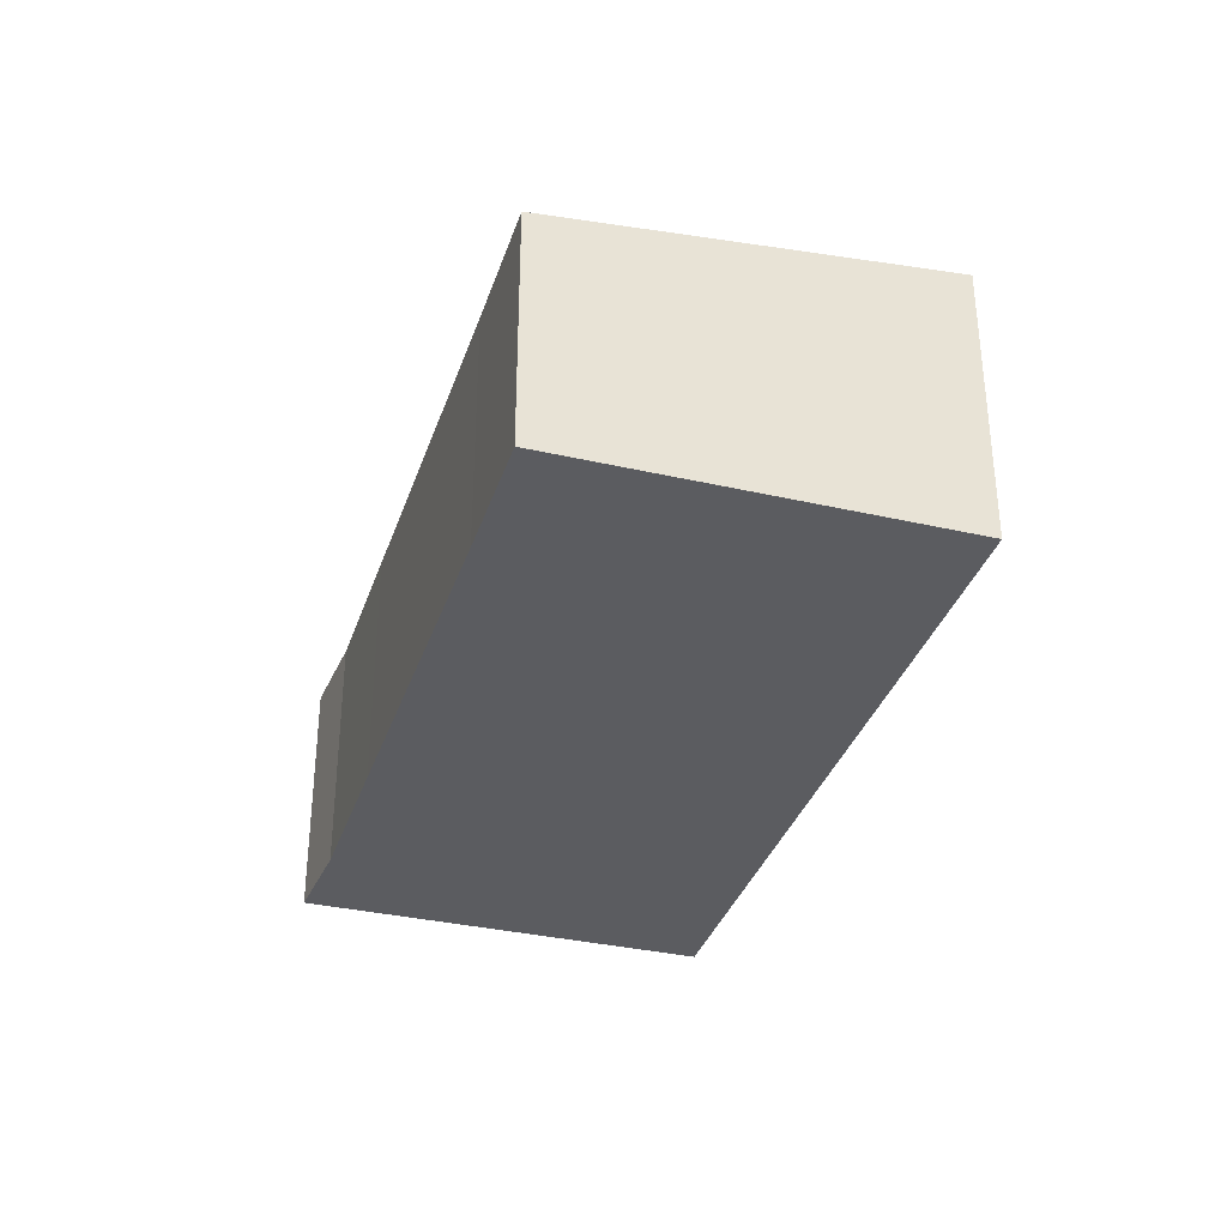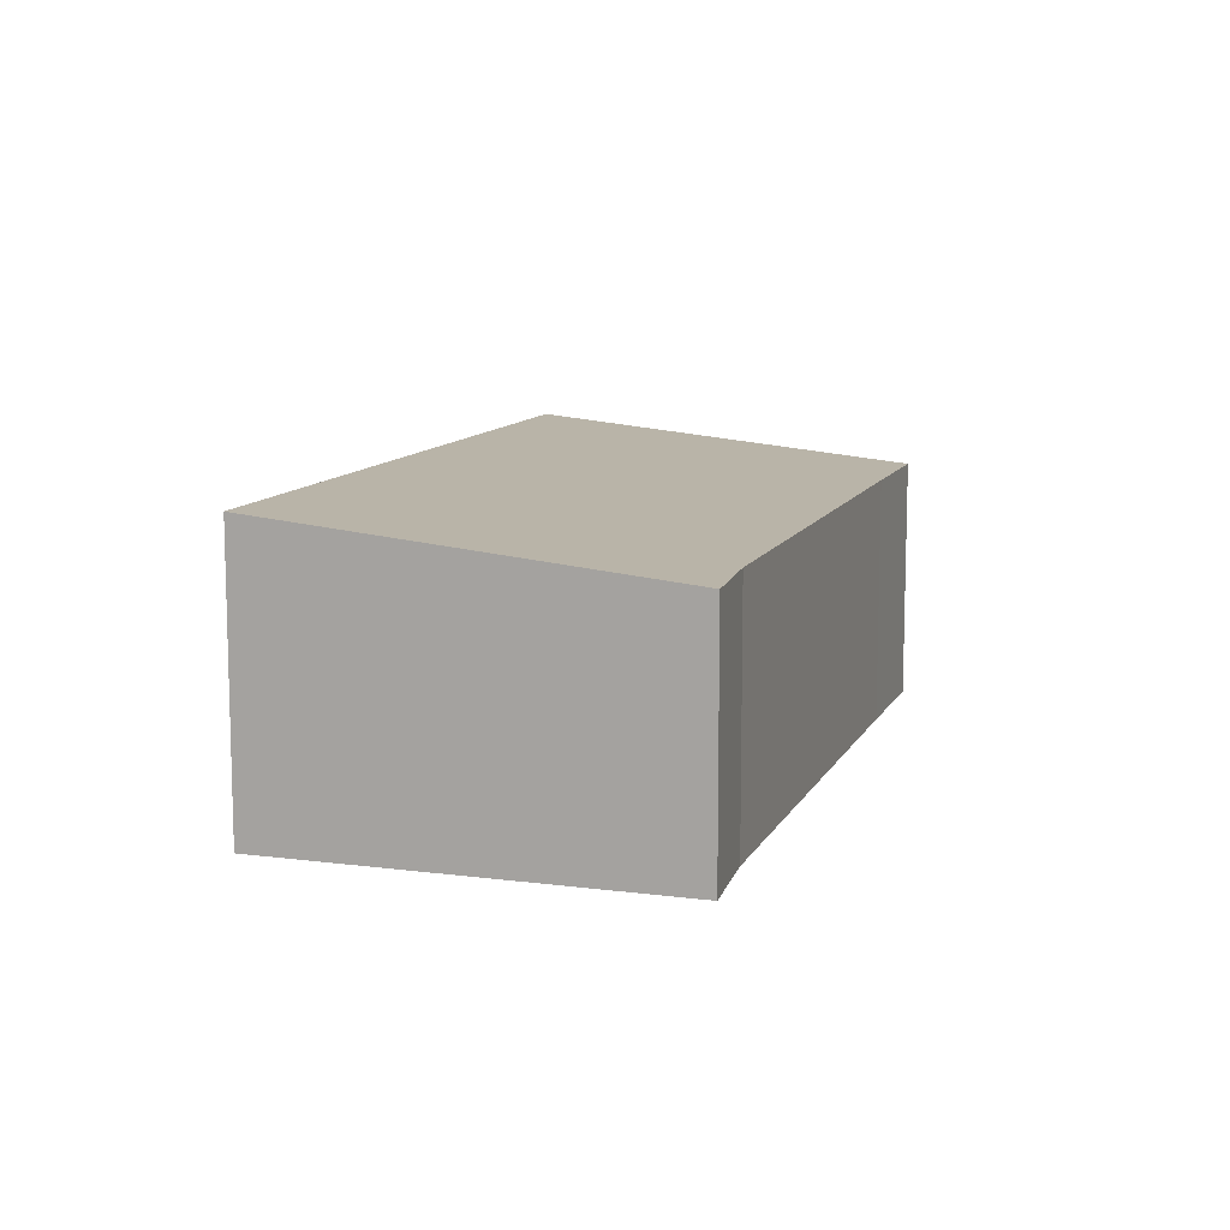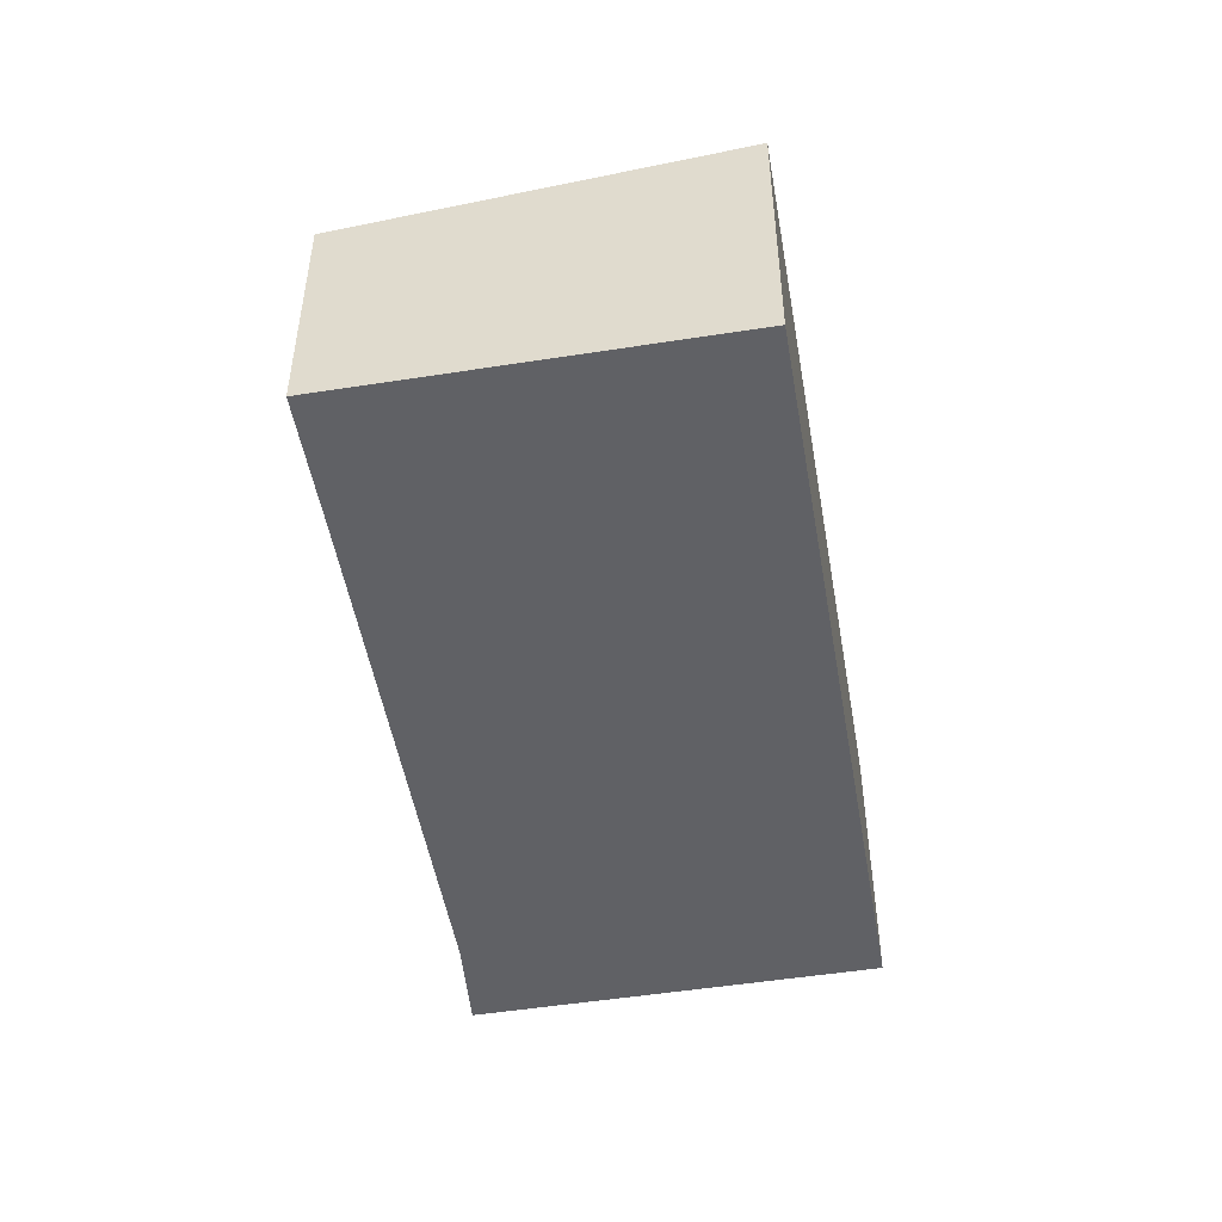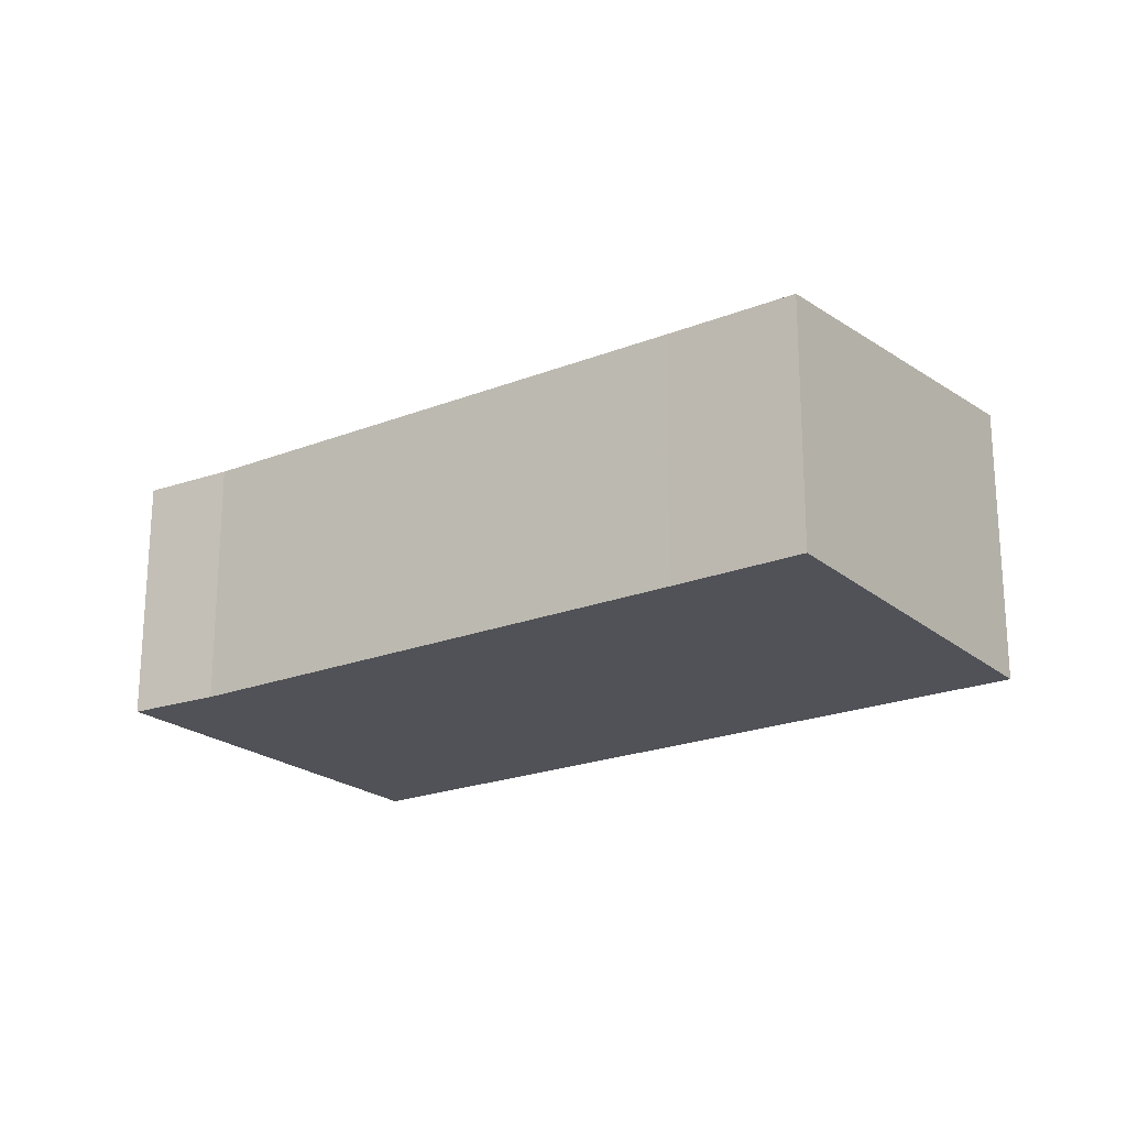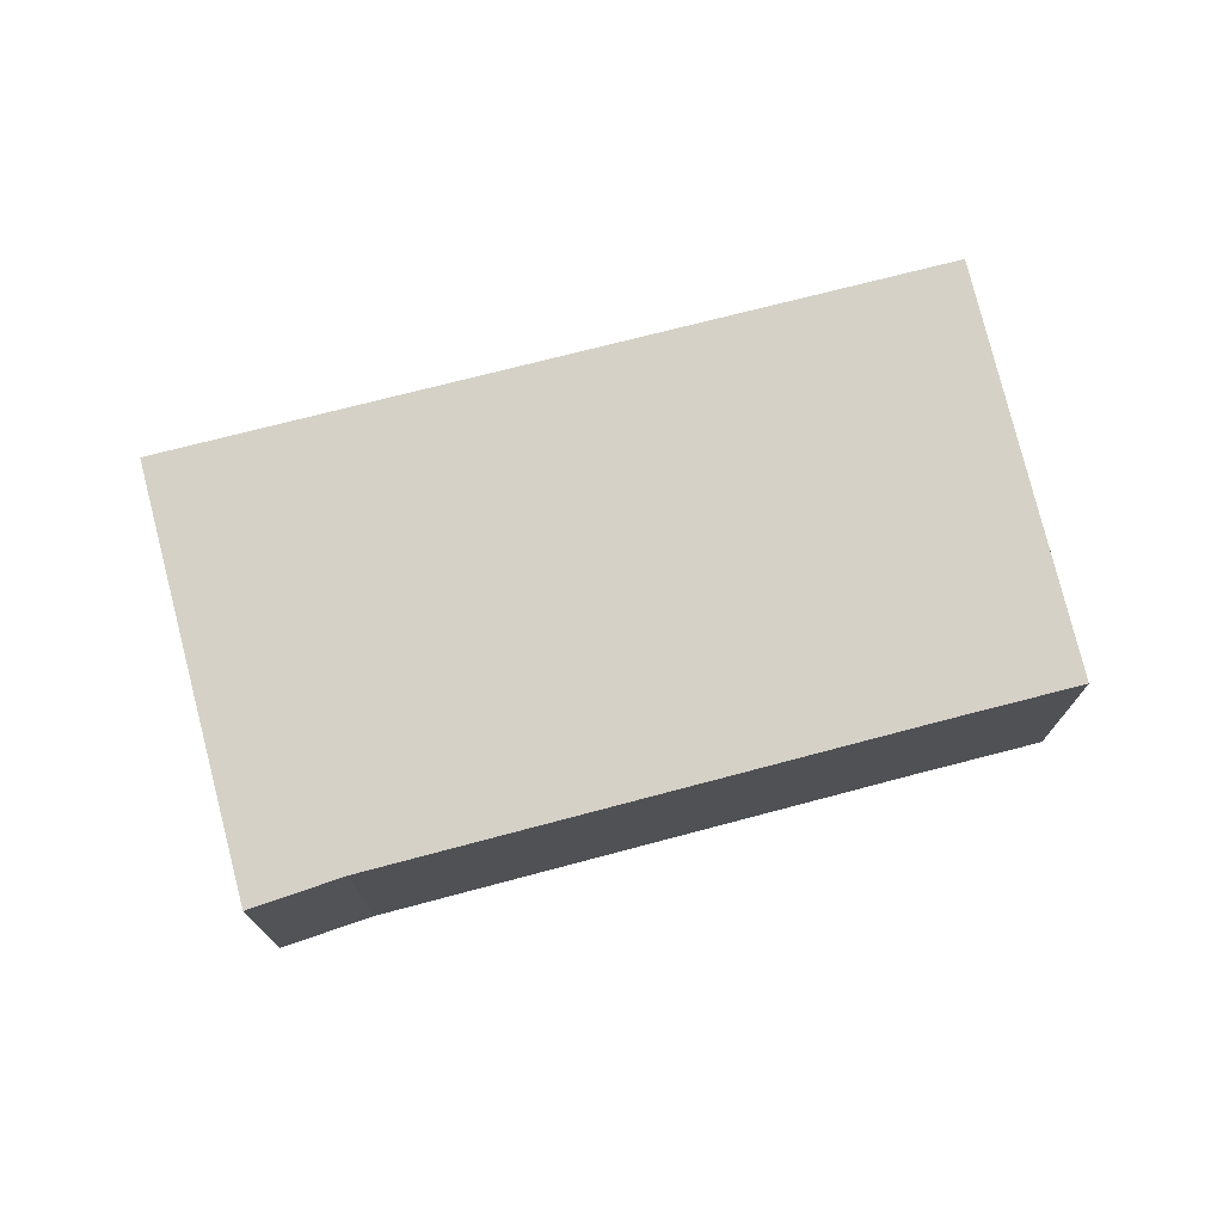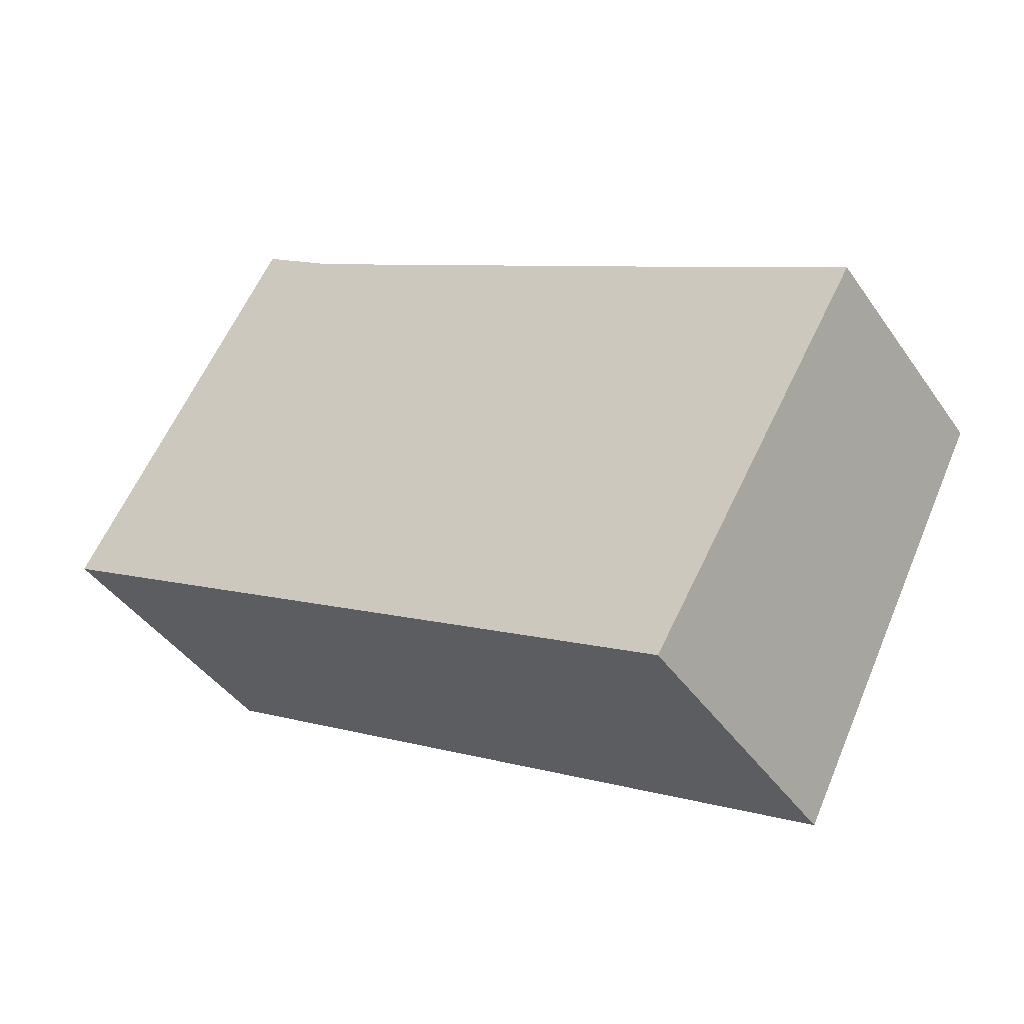
<metadata>
{"format":"obj","ext":"obj","renderer":"f3d","projection":"perspective","resolution":1024,"background":"white","views":[{"elev":-34.7,"azim":103.7,"up":"+Y"},{"elev":10.9,"azim":-41.2,"up":"+Y"},{"elev":-49.5,"azim":130.6,"up":"+Y"},{"elev":-21.6,"azim":65.8,"up":"+Y"},{"elev":74.7,"azim":16.3,"up":"+Y"},{"elev":-42.2,"azim":31.9,"up":"+Z"}]}
</metadata>
<code>
v  2.429 2.824 4.108
v  3.322 2.831 3.477
v  0 3.284 2.011e-16
v  7.626 3.272 -4.539
v  4.95 2.829 2.494
v  8.668 2.826 0.25
v  10 2.824 -0.545
v  3.322 -2.129e-16 3.477
v  2.429 -2.515e-16 4.108
v  4.95 -1.527e-16 2.494
v  8.668 -1.531e-17 0.25
v  10 3.337e-17 -0.545
v  7.626 2.779e-16 -4.539
v  0 0 0
g defaultobject
f 1 2 3
f 4 3 2
f 5 4 2
f 6 4 5
f 7 4 6
f 1 8 2
f 8 1 9
f 8 5 2
f 5 8 10
f 5 10 6
f 6 10 11
f 6 11 7
f 7 11 12
f 7 13 4
f 13 7 12
f 4 14 3
f 14 4 13
f 14 1 3
f 1 14 9
f 13 9 14
f 9 13 8
f 8 13 10
f 10 13 11
f 11 13 12

</code>
